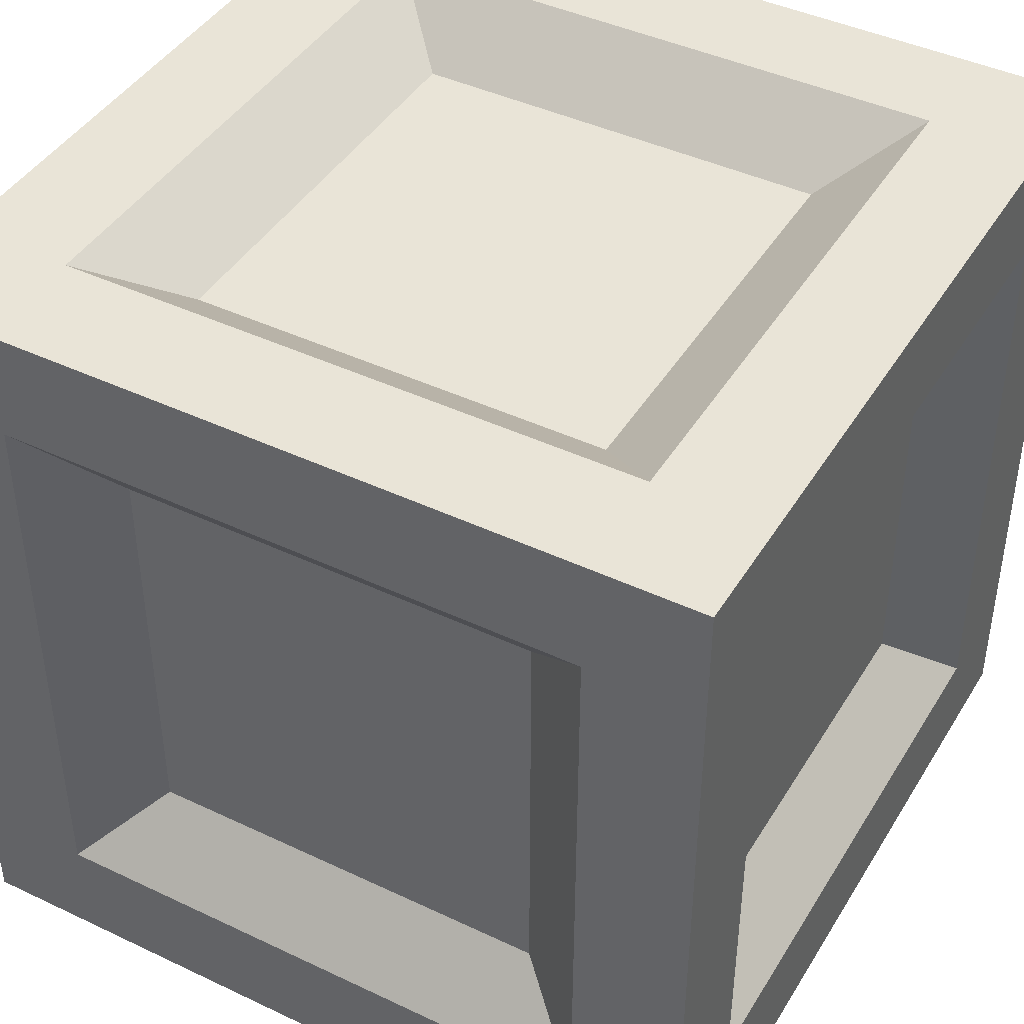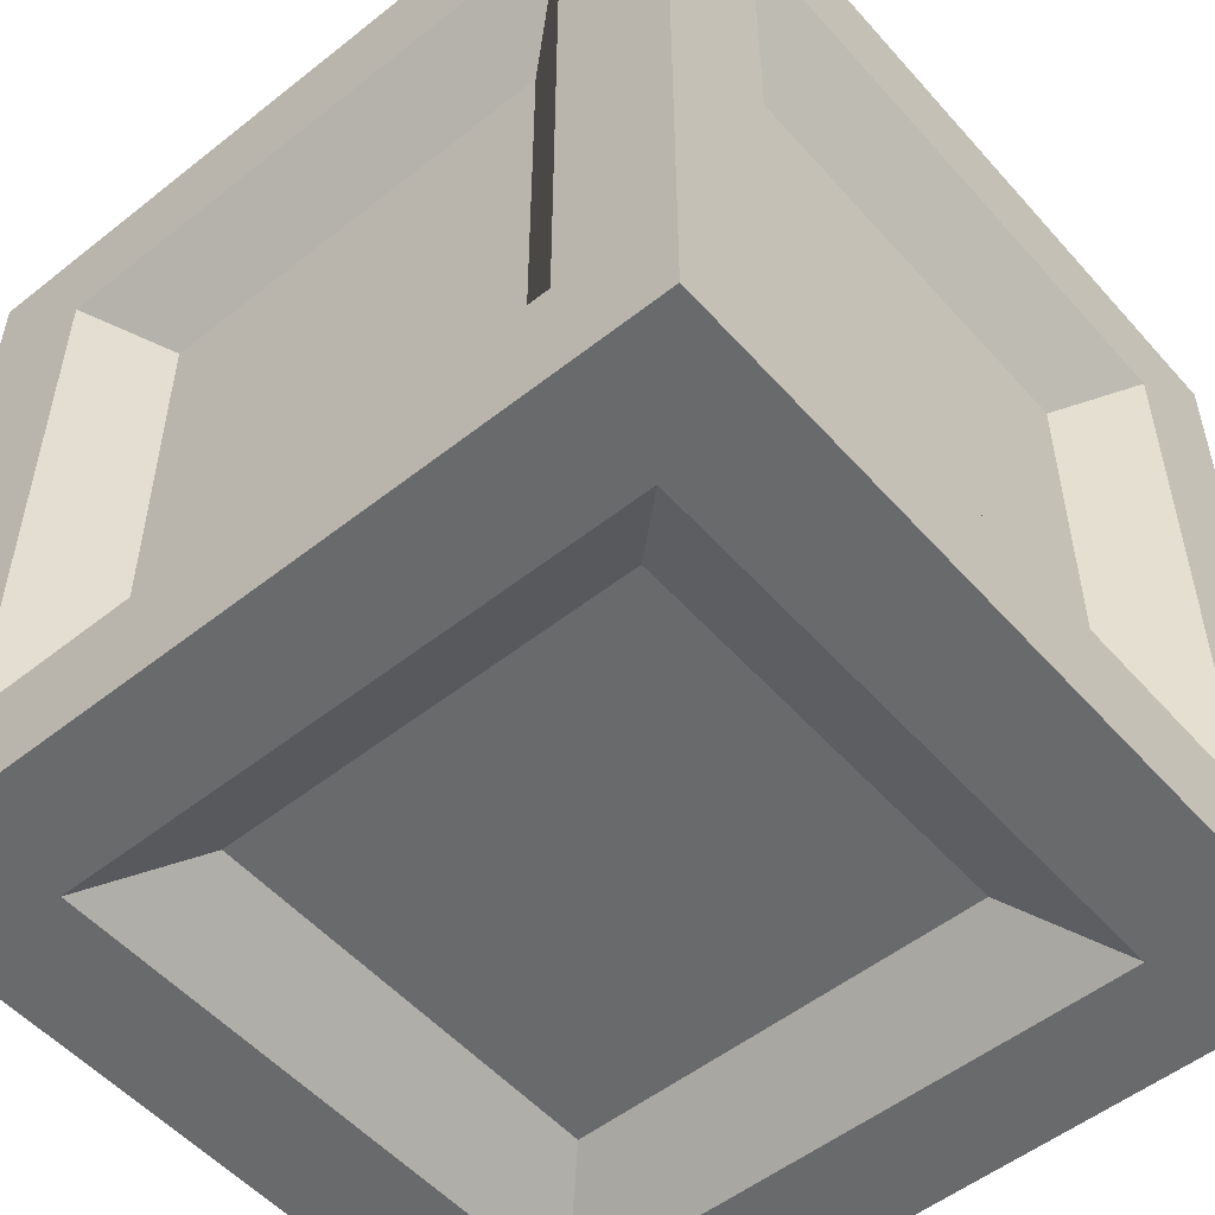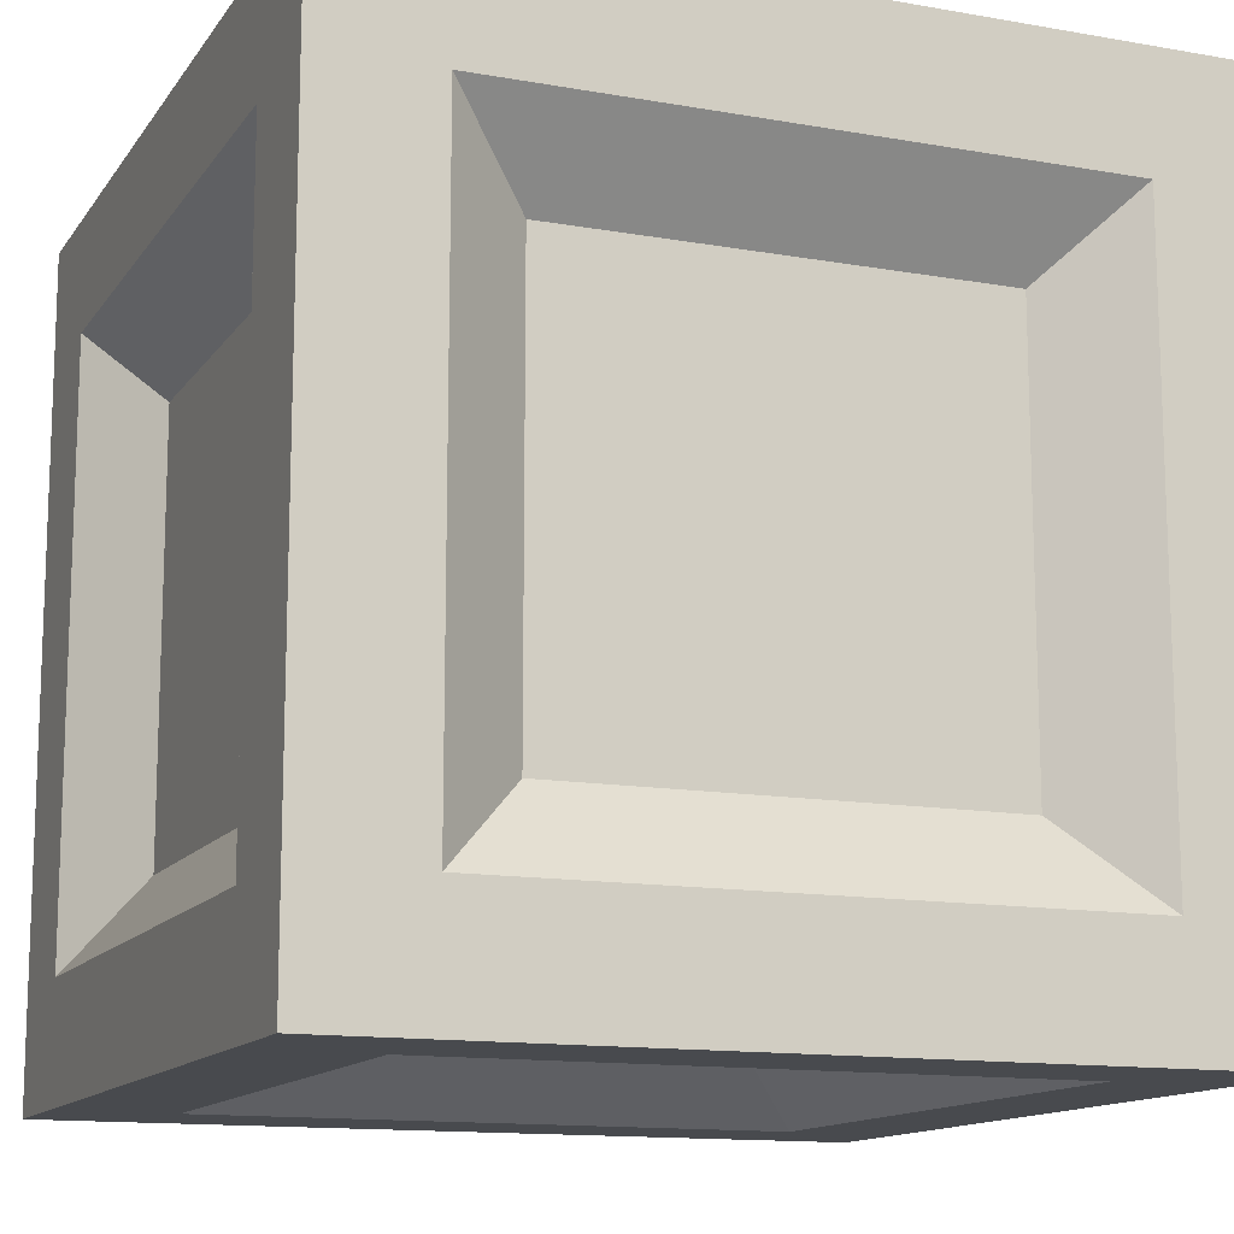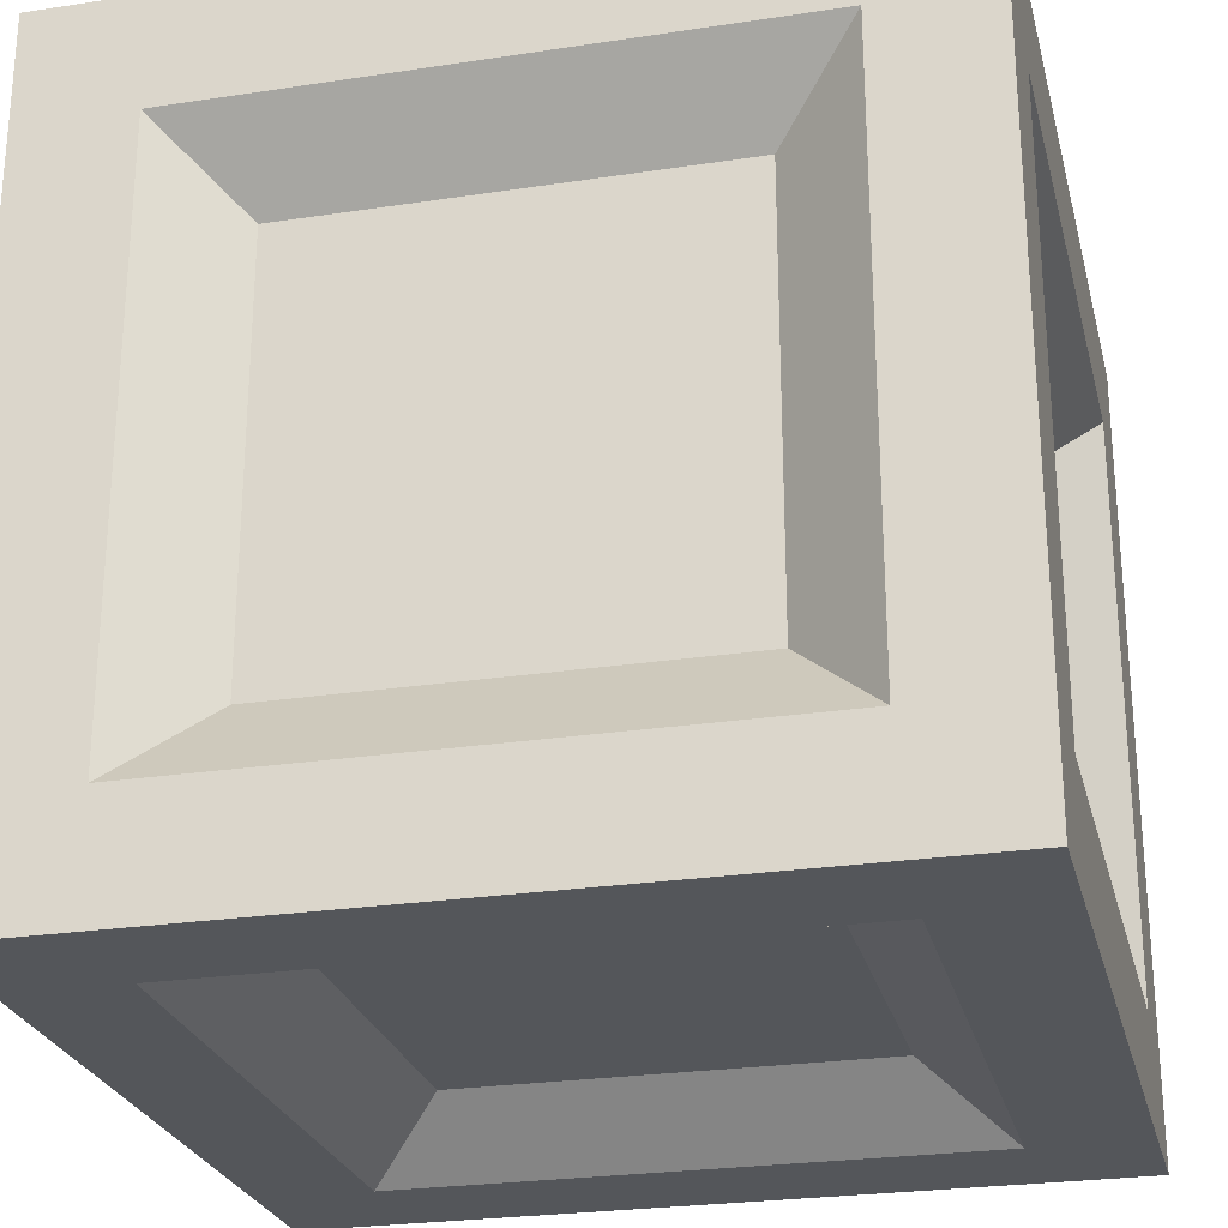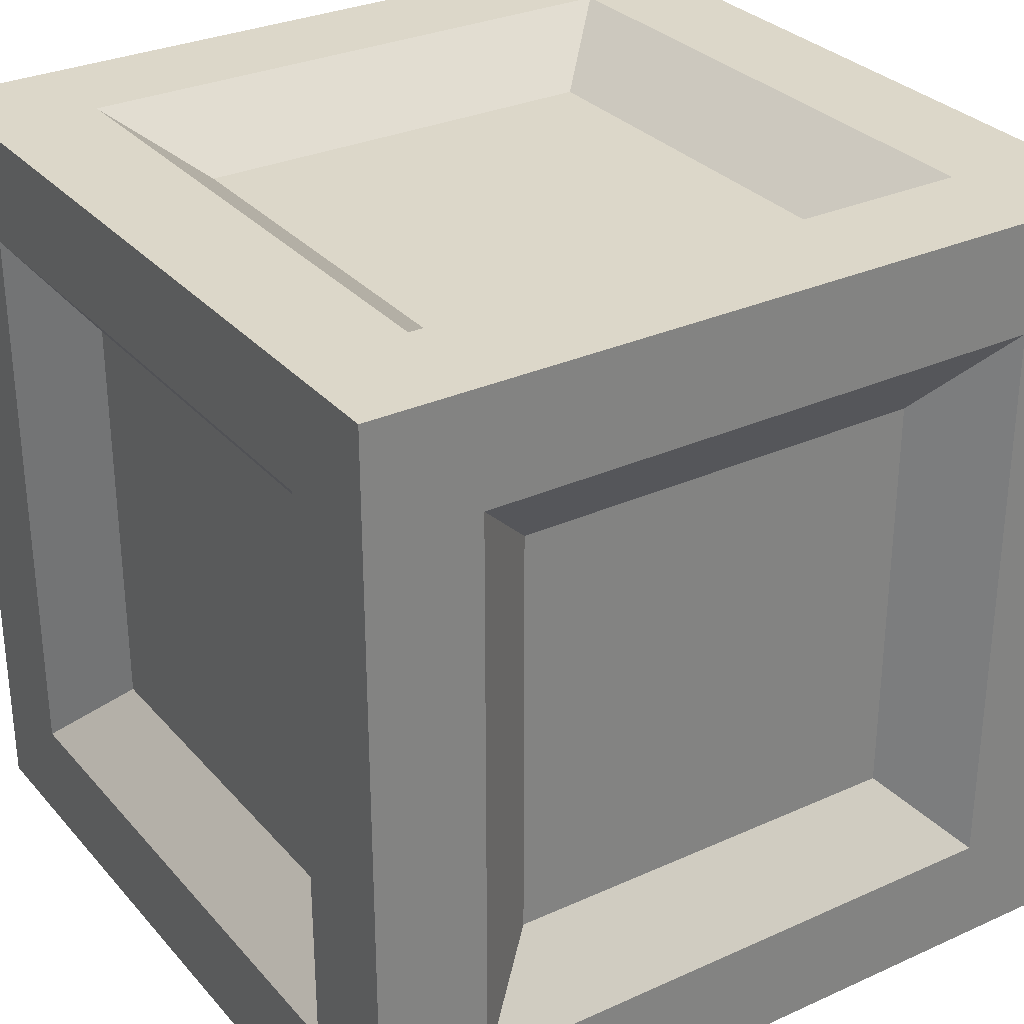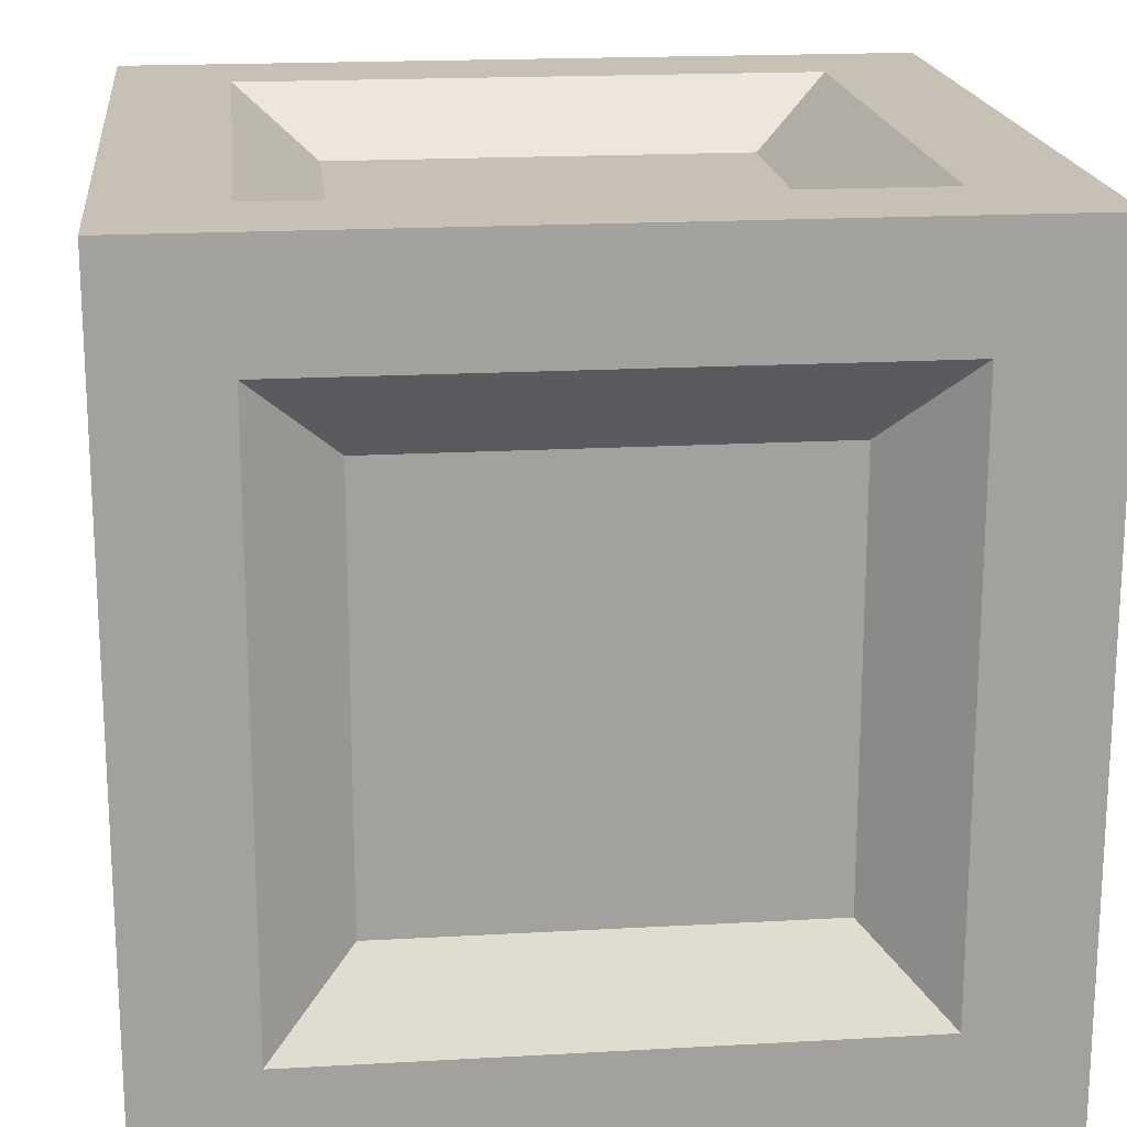
<metadata>
{"format":"obj","ext":"obj","renderer":"f3d","projection":"perspective","resolution":1024,"background":"white","views":[{"elev":43.1,"azim":-150.7,"up":"+Y"},{"elev":-52.9,"azim":-139.7,"up":"+Z"},{"elev":-13.2,"azim":-22.0,"up":"+Z"},{"elev":-25.7,"azim":-166.4,"up":"+Z"},{"elev":30.3,"azim":-123.2,"up":"+Z"},{"elev":18.5,"azim":-96.2,"up":"+Z"}]}
</metadata>
<code>
g default
v -0.5 0.004463 0.5
v 0.5 0.004463 0.5
v -0.5 1.004 0.5
v 0.5 1.004 0.5
v -0.5 1.004 -0.5
v 0.5 1.004 -0.5
v -0.5 0.004463 -0.5
v 0.5 0.004463 -0.5
v -0.36 0.1445 0.5
v 0.36 0.1445 0.5
v 0.36 0.8645 0.5
v -0.36 0.8645 0.5
v -0.36 1.004 0.36
v 0.36 1.004 0.36
v 0.36 1.004 -0.36
v -0.36 1.004 -0.36
v -0.36 0.8645 -0.5
v 0.36 0.8645 -0.5
v 0.36 0.1445 -0.5
v -0.36 0.1445 -0.5
v -0.36 0.004463 -0.36
v 0.36 0.004463 -0.36
v 0.36 0.004463 0.36
v -0.36 0.004463 0.36
v 0.5 0.1445 -0.36
v 0.5 0.1445 0.36
v 0.5 0.8645 -0.36
v 0.5 0.8645 0.36
v -0.5 0.1445 -0.36
v -0.5 0.1445 0.36
v -0.5 0.8645 0.36
v -0.5 0.8645 -0.36
v -0.26 0.2445 0.4214
v 0.26 0.2445 0.4214
v 0.26 0.7645 0.4214
v -0.26 0.7645 0.4214
v -0.26 0.9258 0.26
v 0.26 0.9258 0.26
v 0.26 0.9258 -0.26
v -0.26 0.9258 -0.26
v -0.26 0.7645 -0.4214
v 0.26 0.7645 -0.4214
v 0.26 0.2445 -0.4214
v -0.26 0.2445 -0.4214
v -0.26 0.08309 -0.26
v 0.26 0.08309 -0.26
v 0.26 0.08309 0.26
v -0.26 0.08309 0.26
v 0.4214 0.2445 -0.26
v 0.4214 0.2445 0.26
v 0.4214 0.7645 -0.26
v 0.4214 0.7645 0.26
v -0.4214 0.2445 -0.26
v -0.4214 0.2445 0.26
v -0.4214 0.7645 0.26
v -0.4214 0.7645 -0.26
g cubo
f 33 34 35 36
f 37 38 39 40
f 41 42 43 44
f 45 46 47 48
f 50 49 51 52
f 53 54 55 56
f 1 2 10 9
f 2 4 11 10
f 4 3 12 11
f 3 1 9 12
f 3 4 14 13
f 4 6 15 14
f 6 5 16 15
f 5 3 13 16
f 5 6 18 17
f 6 8 19 18
f 8 7 20 19
f 7 5 17 20
f 7 8 22 21
f 8 2 23 22
f 2 1 24 23
f 1 7 21 24
f 2 8 25 26
f 8 6 27 25
f 6 4 28 27
f 4 2 26 28
f 7 1 30 29
f 1 3 31 30
f 3 5 32 31
f 5 7 29 32
f 9 10 34 33
f 10 11 35 34
f 11 12 36 35
f 12 9 33 36
f 13 14 38 37
f 14 15 39 38
f 15 16 40 39
f 16 13 37 40
f 17 18 42 41
f 18 19 43 42
f 19 20 44 43
f 20 17 41 44
f 21 22 46 45
f 22 23 47 46
f 23 24 48 47
f 24 21 45 48
f 26 25 49 50
f 25 27 51 49
f 27 28 52 51
f 28 26 50 52
f 29 30 54 53
f 30 31 55 54
f 31 32 56 55
f 32 29 53 56

</code>
